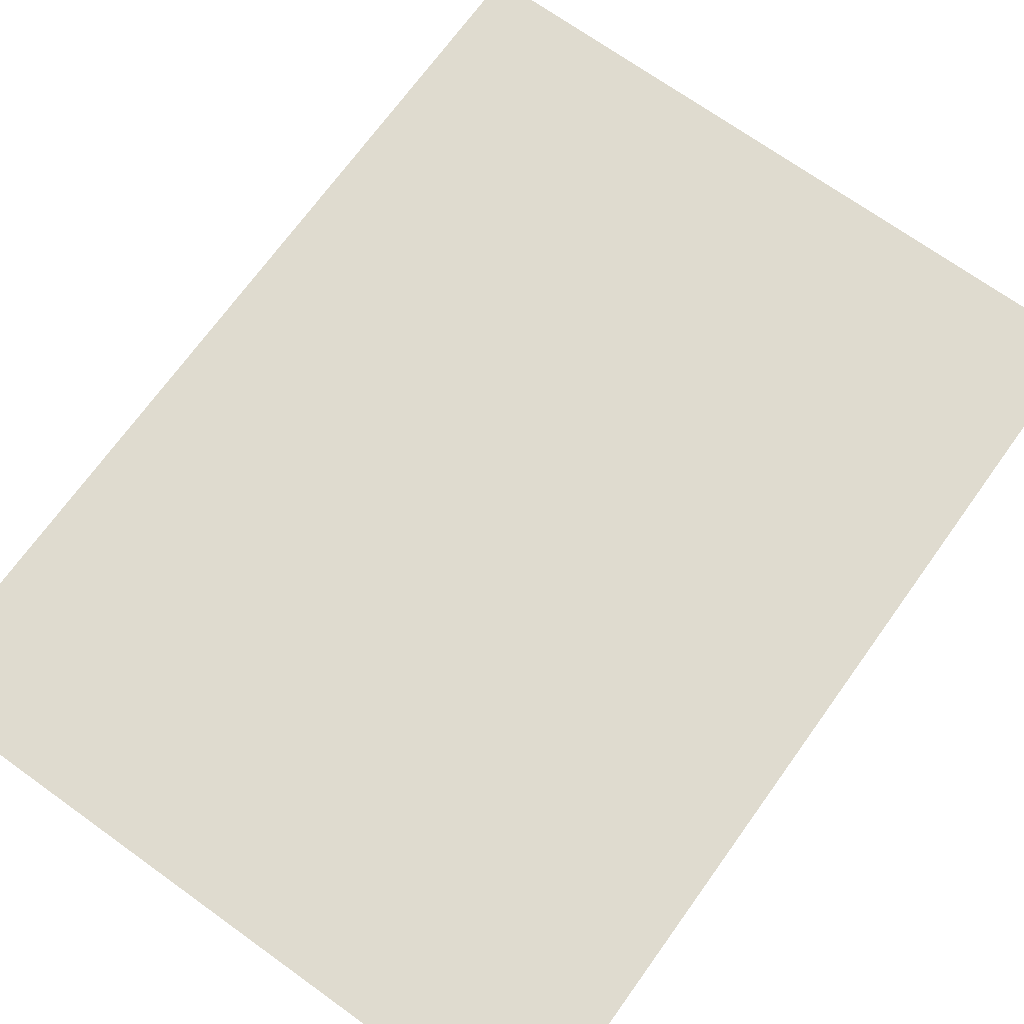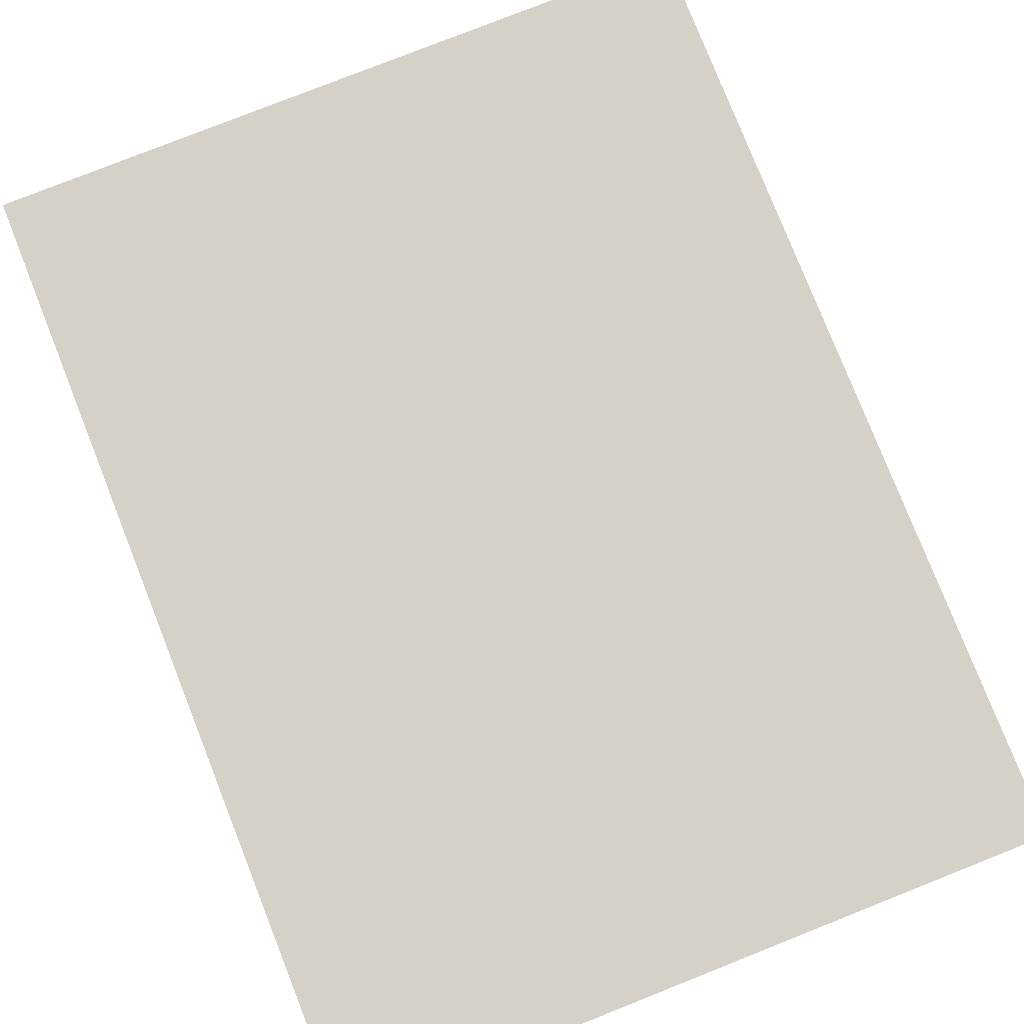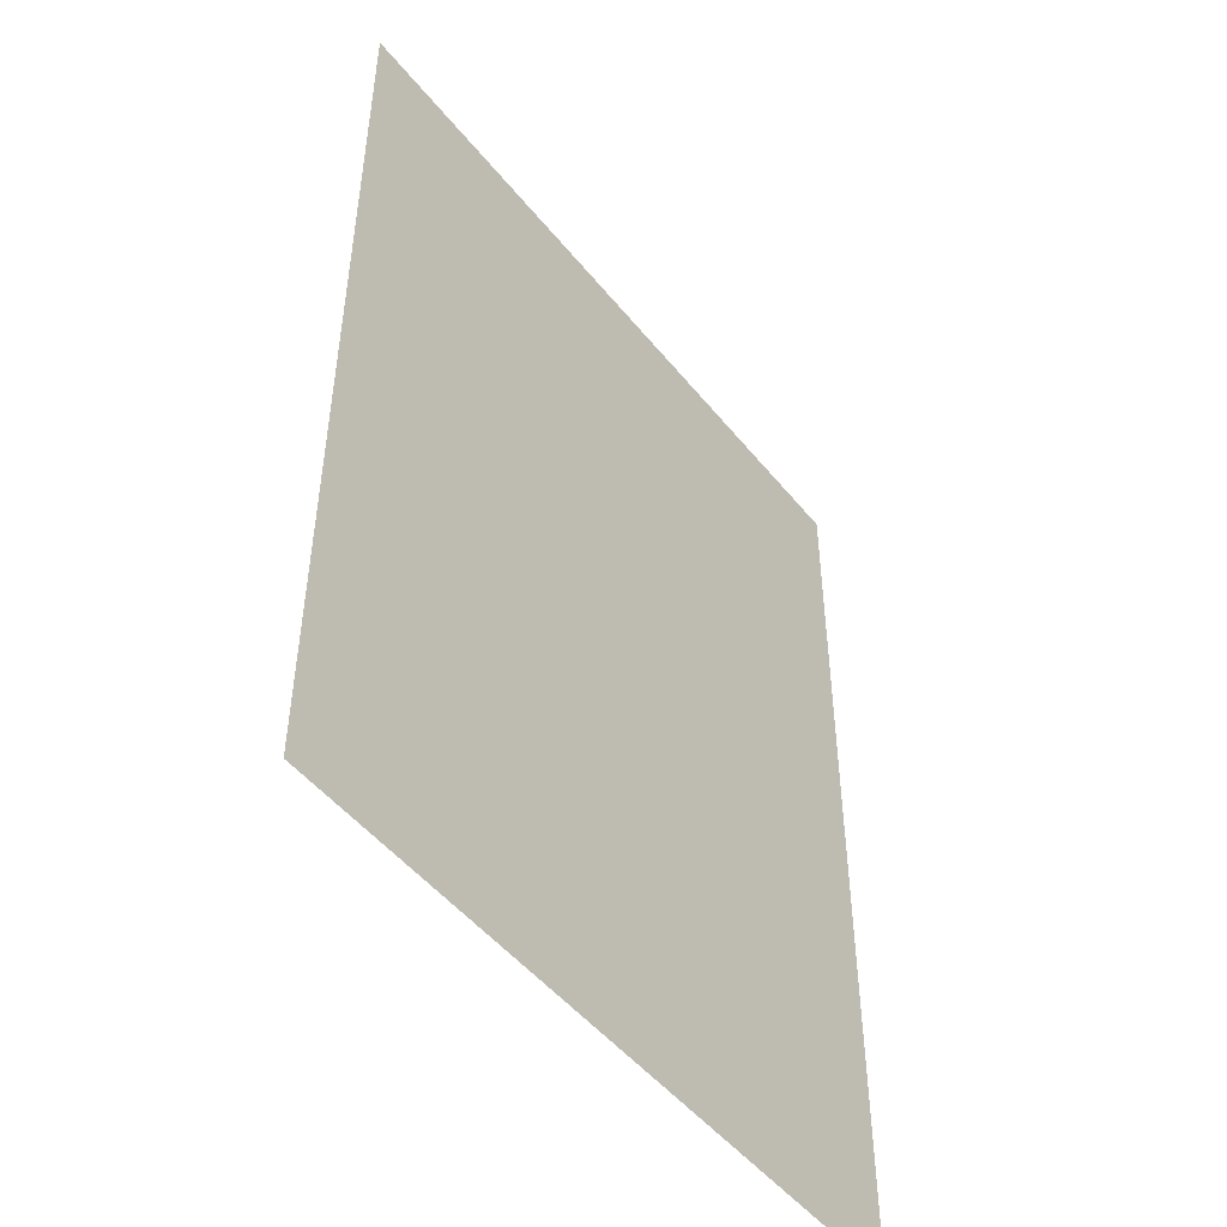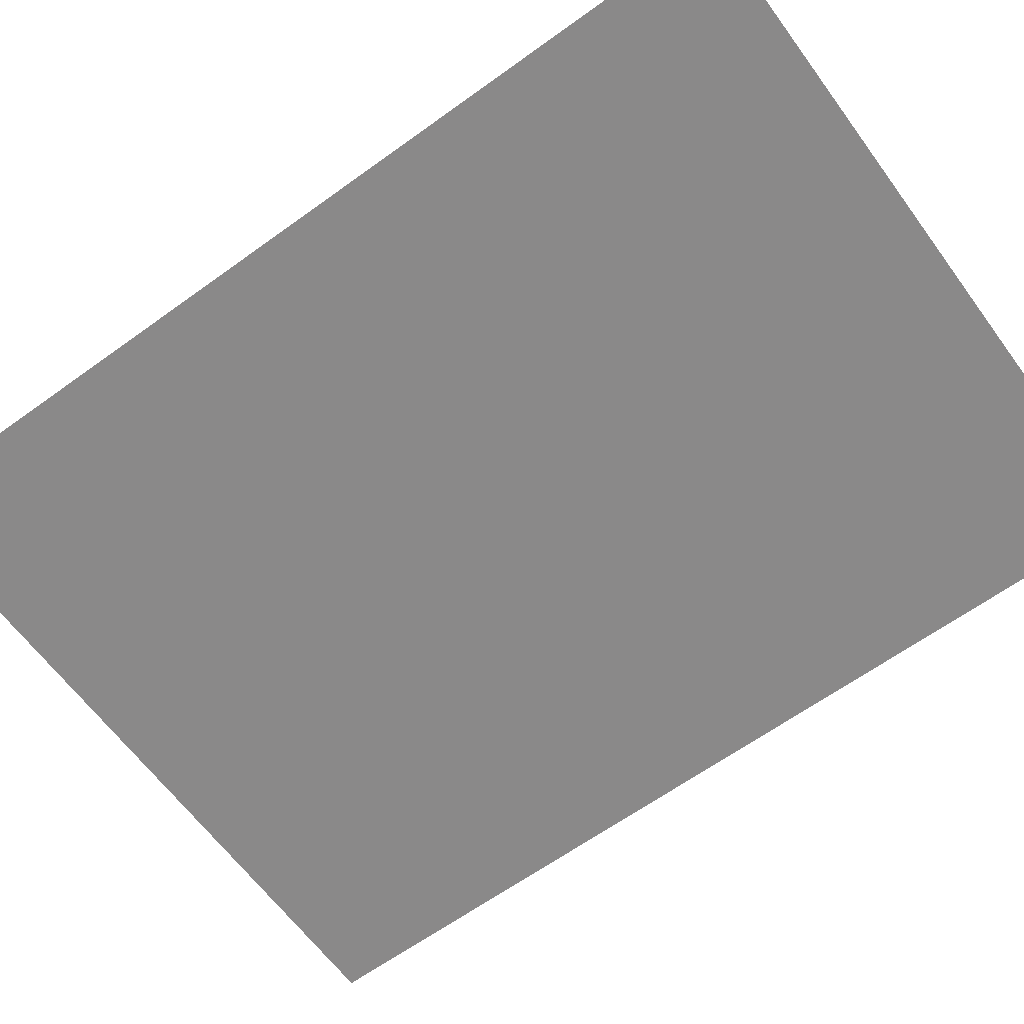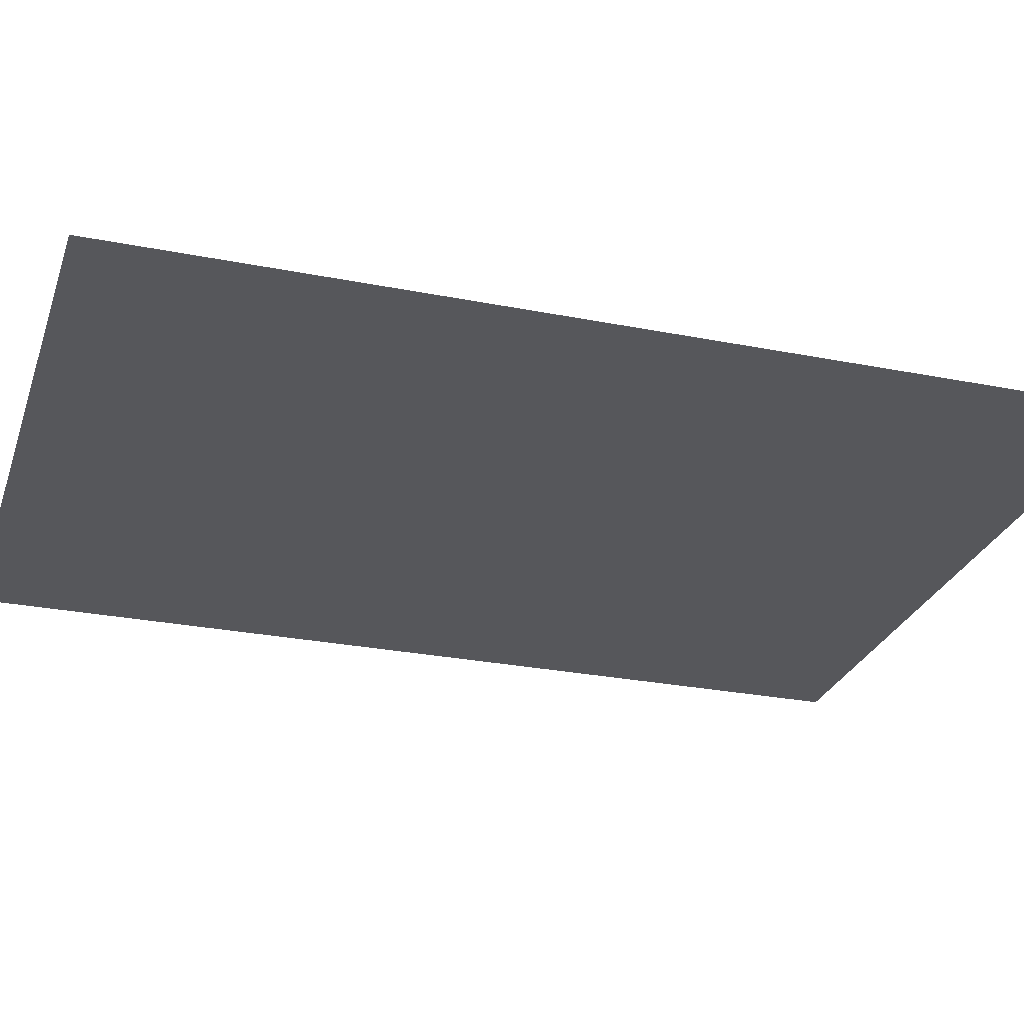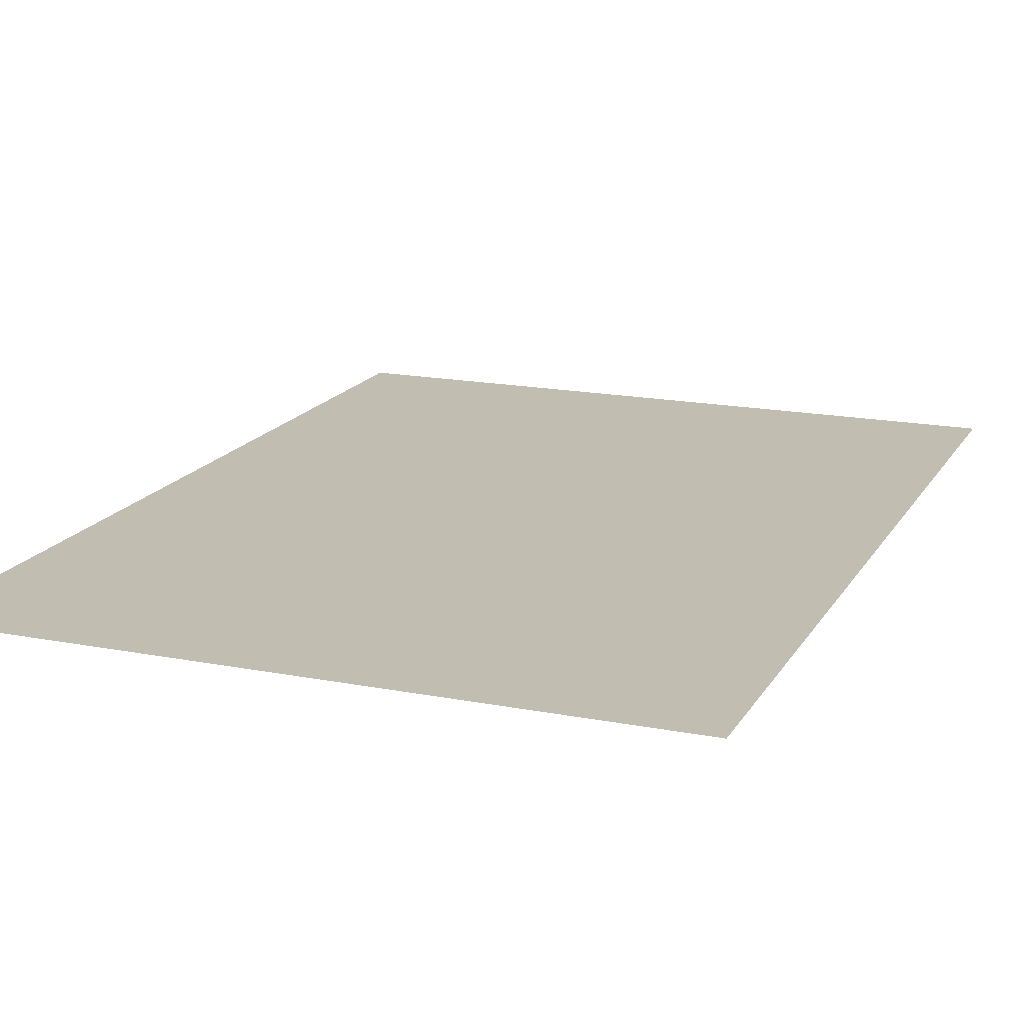
<metadata>
{"format":"obj","ext":"obj","renderer":"f3d","projection":"perspective","resolution":1024,"background":"white","views":[{"elev":70.5,"azim":-144.3,"up":"+Y"},{"elev":79.2,"azim":158.4,"up":"+Y"},{"elev":-49.3,"azim":127.1,"up":"+Z"},{"elev":-63.3,"azim":126.2,"up":"+Y"},{"elev":-27.1,"azim":72.9,"up":"+Y"},{"elev":17.0,"azim":21.4,"up":"+Y"}]}
</metadata>
<code>
g upper1_end3
v -1.511 0.6043 -2.518
v 1.511 0.6043 -2.518
v 1.51 0.6043 1.511
v -1.511 0.6043 1.511
g upper1_end3_0
f 3 2 1
f 1 4 3

</code>
